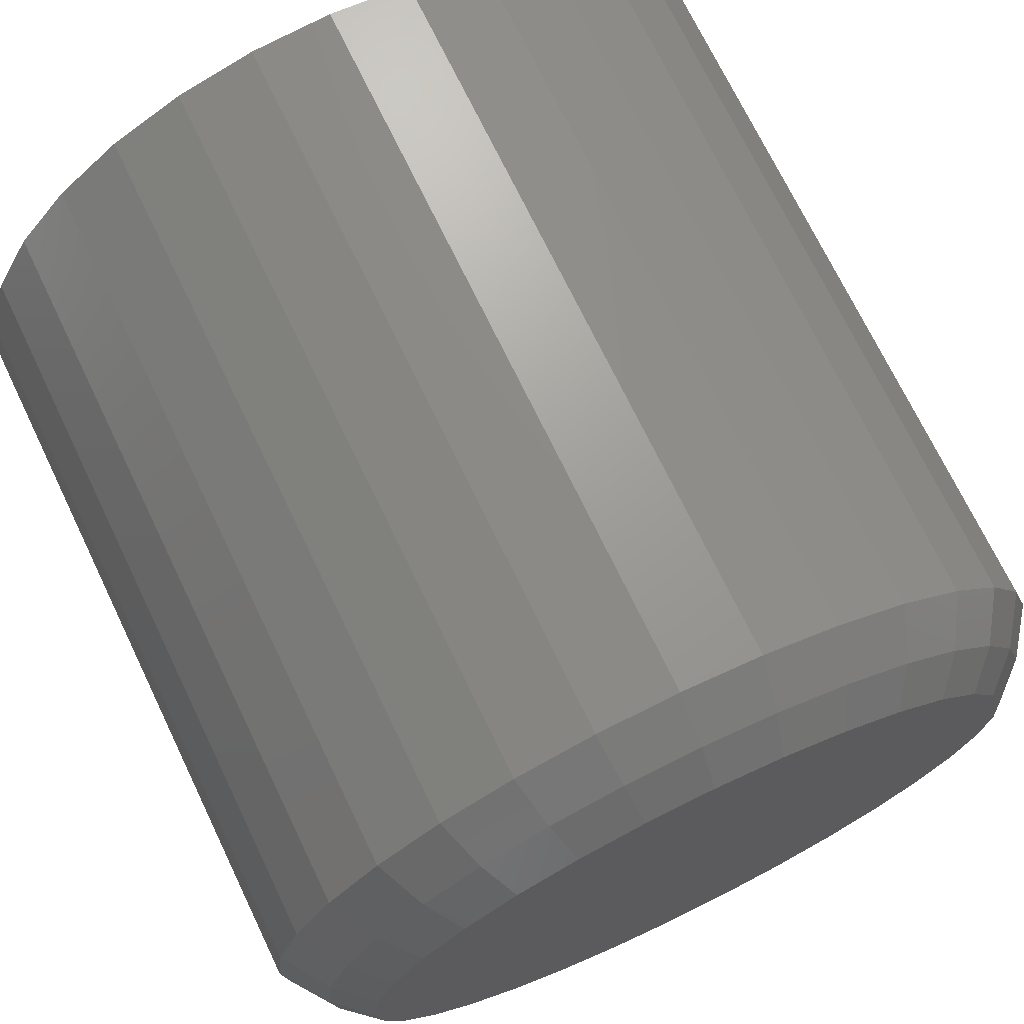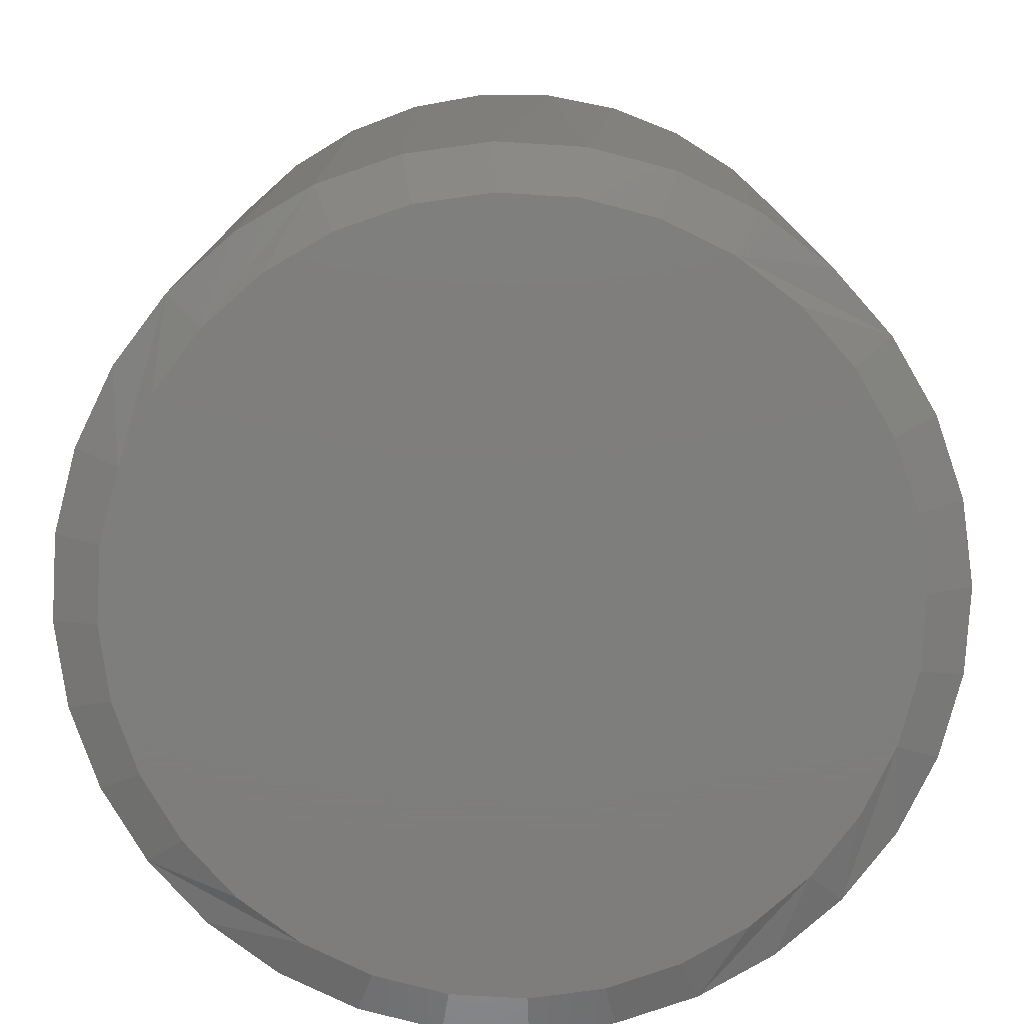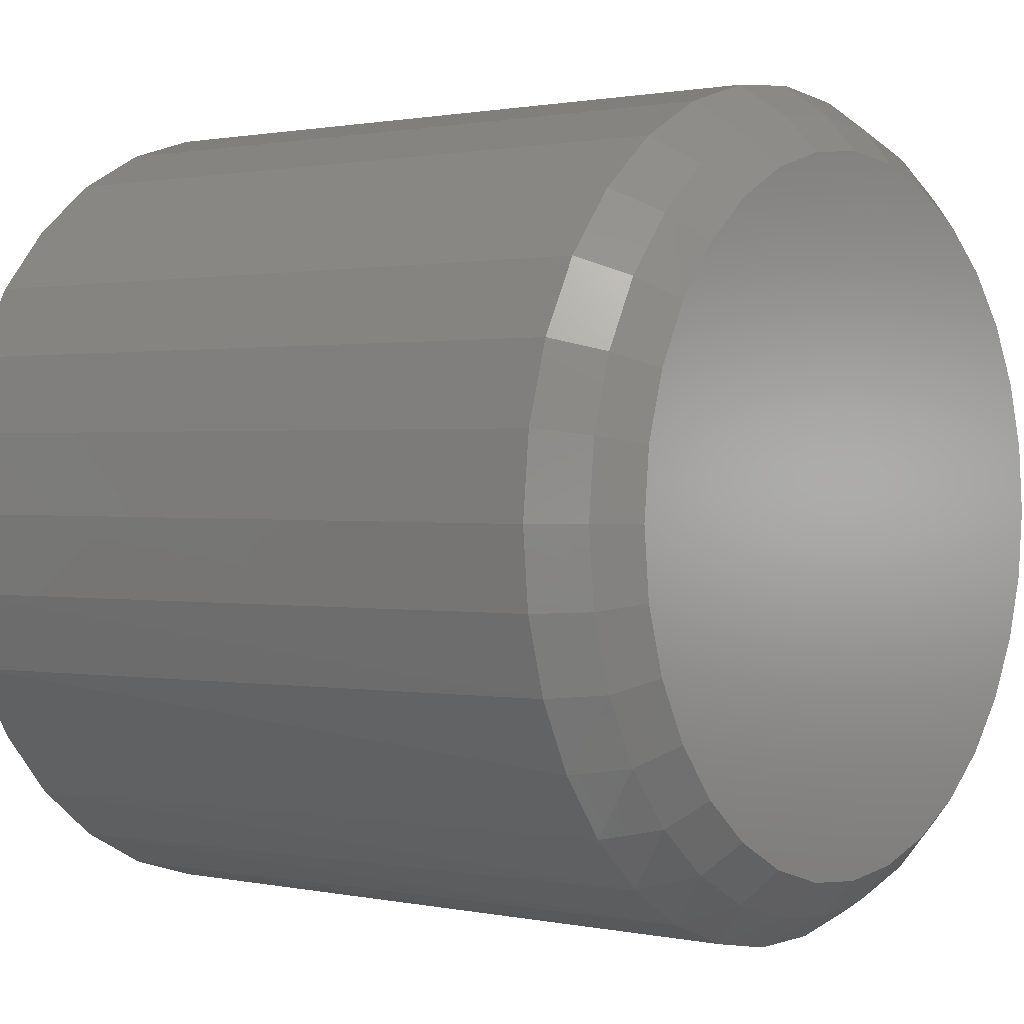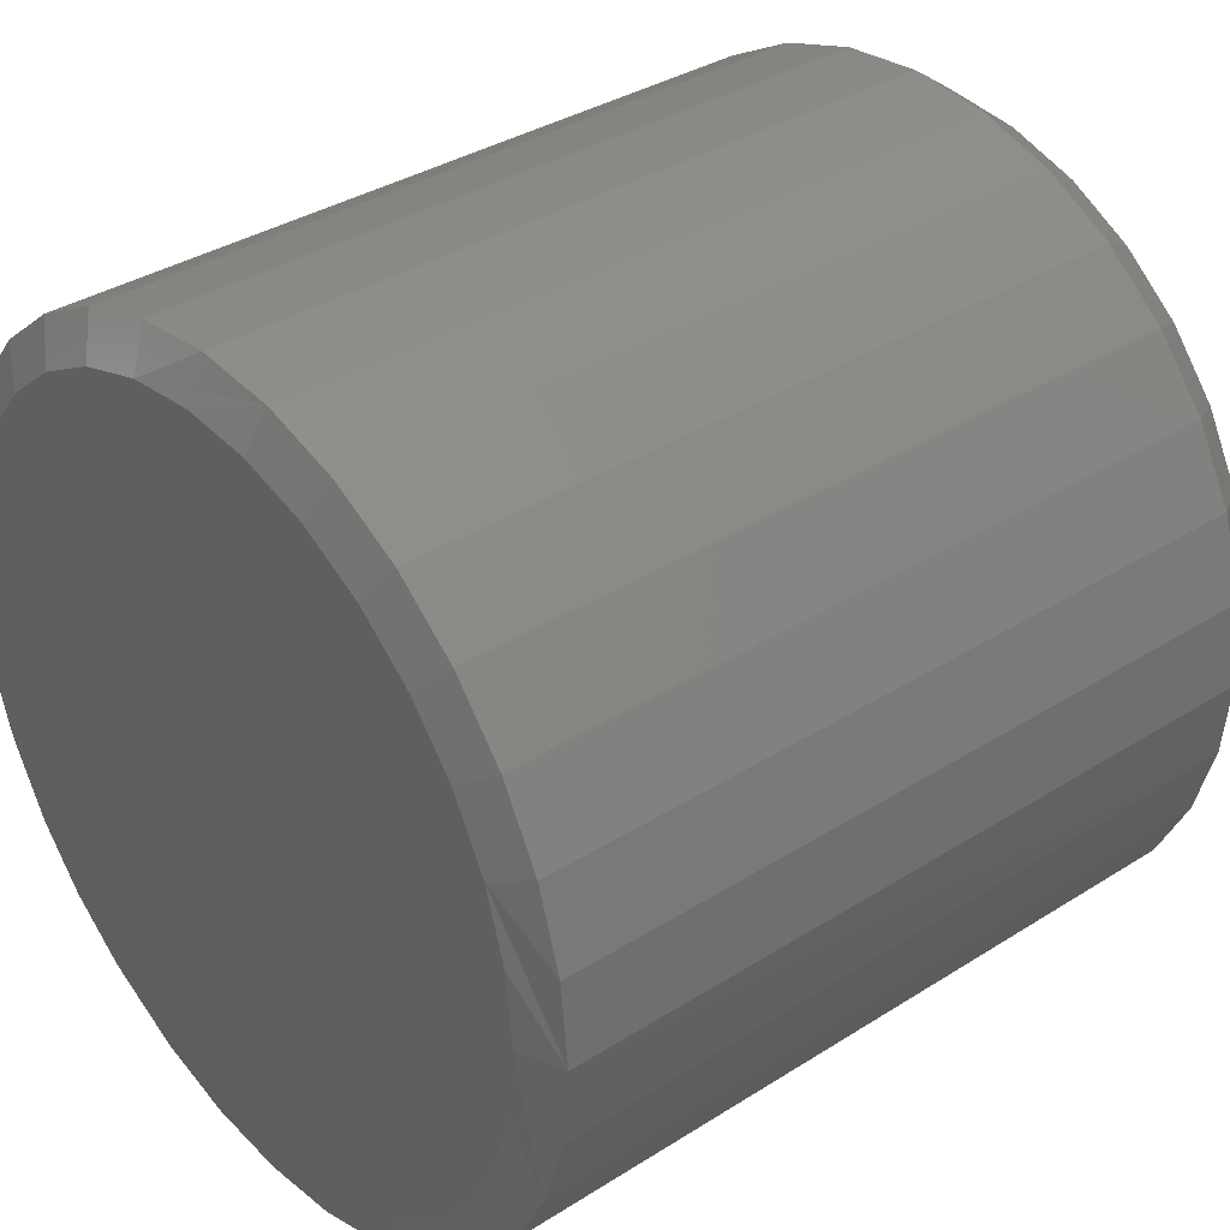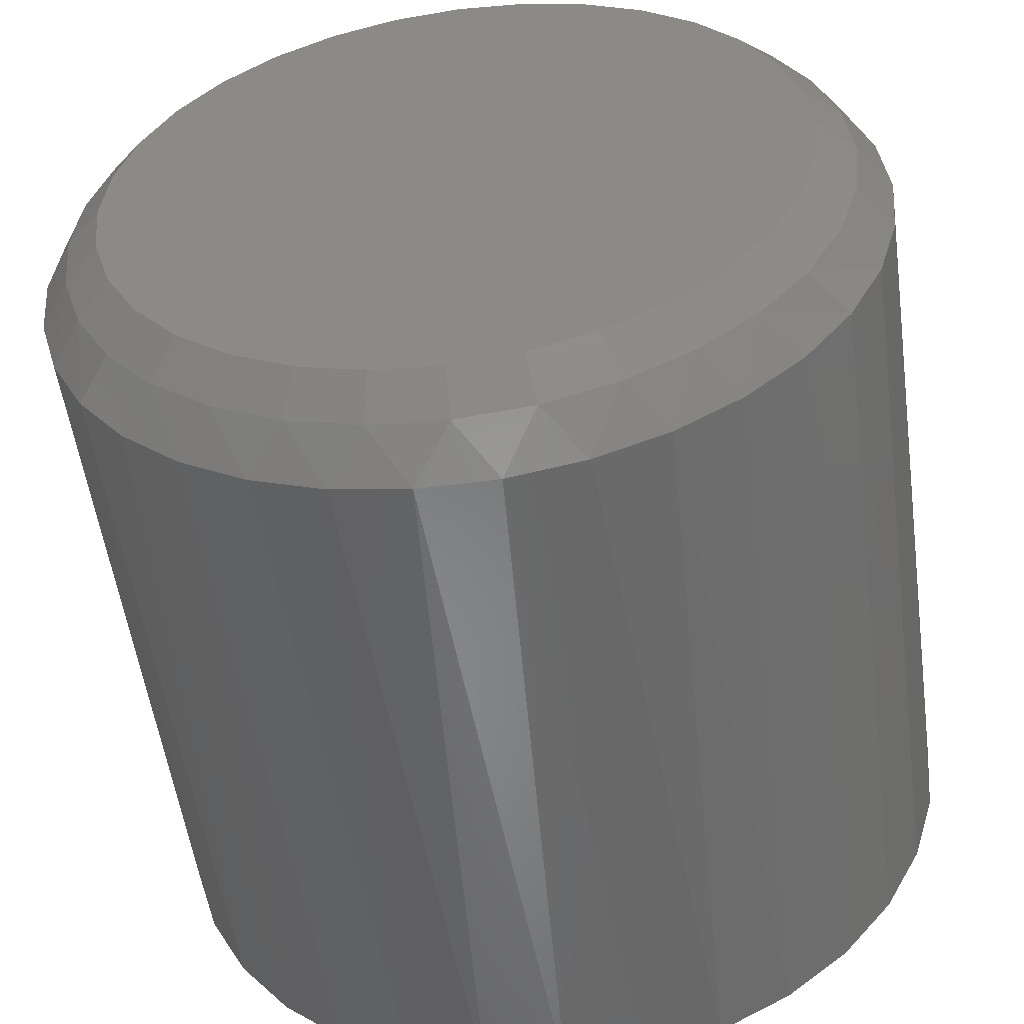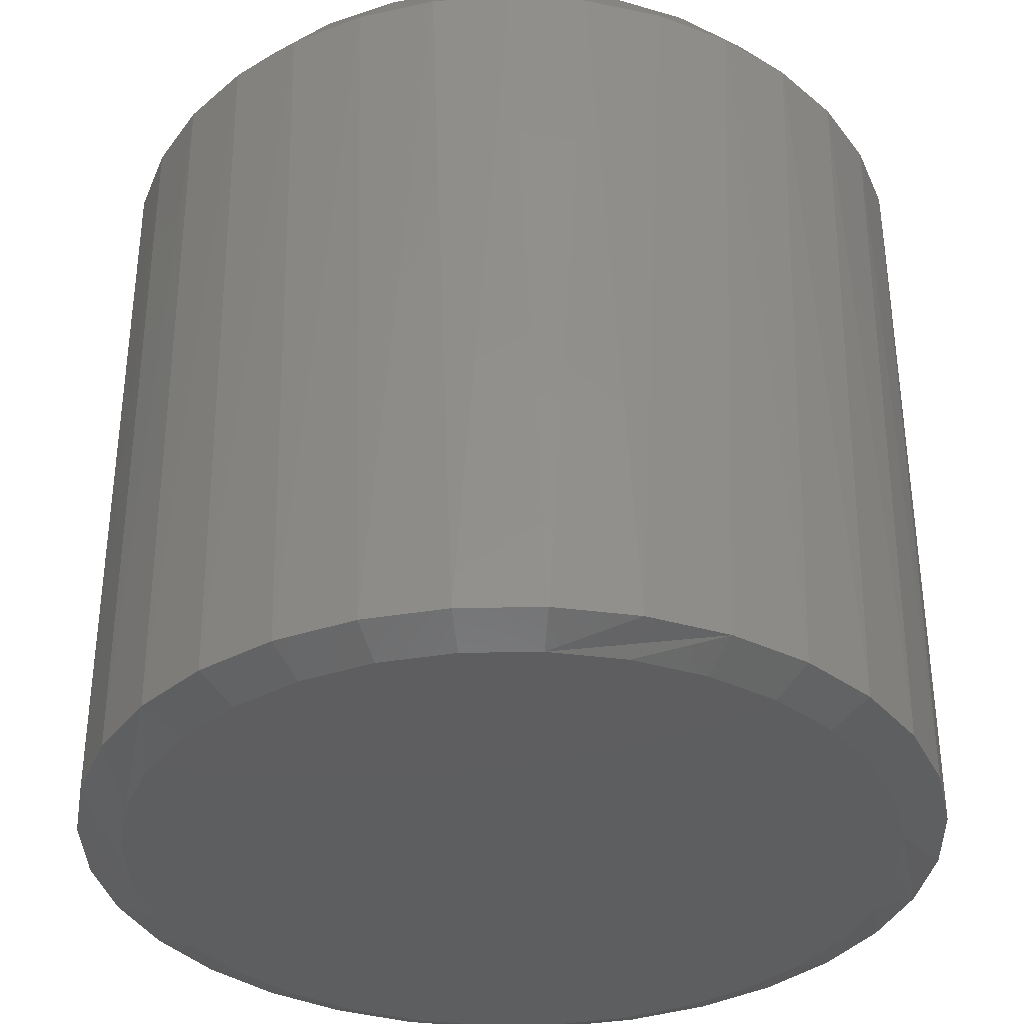
<metadata>
{"format":"stl","ext":"stl","renderer":"f3d","projection":"perspective","resolution":1024,"background":"white","views":[{"elev":71.7,"azim":-25.7,"up":"+Y"},{"elev":-77.8,"azim":-42.8,"up":"+Z"},{"elev":1.1,"azim":-52.2,"up":"+Y"},{"elev":35.3,"azim":-130.1,"up":"+Y"},{"elev":-53.9,"azim":7.9,"up":"+Y"},{"elev":-35.6,"azim":-15.5,"up":"+Z"}]}
</metadata>
<code>
# stl→obj: 161 verts, 318 faces
v 0.3756 -0.07393 0.01562
v 0.3573 -0.1369 0.6797
v 0.354 -0.145 0.01562
v 0.3261 -0.1995 0.6797
v 0.319 -0.2105 0.01562
v 0.284 -0.2553 0.6797
v 0.2719 -0.268 0.01562
v 0.2323 -0.3024 0.6797
v 0.2145 -0.3151 0.01562
v 0.1729 -0.3392 0.6797
v 0.149 -0.3501 0.01562
v 0.1077 -0.3645 0.6797
v 0.07788 -0.3717 0.01562
v 0.03891 -0.3773 0.6797
v 0.003947 -0.3789 0.01562
v -0.03102 -0.3773 0.6797
v -0.06998 -0.3717 0.01562
v -0.09976 -0.3645 0.6797
v -0.1411 -0.3501 0.01562
v -0.165 -0.3392 0.6797
v -0.2066 -0.3151 0.01562
v -0.2244 -0.3024 0.6797
v -0.264 -0.268 0.01562
v -0.2761 -0.2553 0.6797
v -0.3111 -0.2105 0.01562
v -0.3182 -0.1995 0.6797
v -0.3462 -0.145 0.01562
v -0.3494 -0.1369 0.6797
v -0.3677 -0.07393 0.01562
v 0.3829 -9.281e-17 0.01562
v 0.3829 -9.281e-17 0.6797
v 0.3764 -0.06963 0.6797
v -0.375 4.641e-17 0.6797
v -0.375 4.641e-17 0.01562
v -0.3685 -0.06963 0.6797
v -0.3677 0.07393 0.01562
v -0.3677 0.07393 0.6797
v -0.3462 0.145 0.01562
v -0.3462 0.145 0.6797
v -0.3111 0.2105 0.01562
v -0.3111 0.2105 0.6797
v -0.264 0.268 0.01562
v -0.264 0.268 0.6797
v -0.2066 0.3151 0.01562
v -0.2066 0.3151 0.6797
v -0.1411 0.3501 0.01562
v -0.1411 0.3501 0.6797
v -0.06998 0.3717 0.01562
v -0.06998 0.3717 0.6797
v 0.003947 0.3789 0.01562
v 0.003947 0.3789 0.6797
v 0.07788 0.3717 0.01562
v 0.07788 0.3717 0.6797
v 0.149 0.3501 0.01562
v 0.149 0.3501 0.6797
v 0.2145 0.3151 0.01562
v 0.2145 0.3151 0.6797
v 0.2719 0.268 0.01562
v 0.2719 0.268 0.6797
v 0.319 0.2105 0.01562
v 0.319 0.2105 0.6797
v 0.354 0.145 0.01562
v 0.354 0.145 0.6797
v 0.3756 0.07393 0.01562
v 0.3756 0.07393 0.6797
v 0.07214 -0.3428 0.721
v 0.1377 -0.3229 0.721
v 0.06568 -0.3104 0.75
v -0.2884 -0.1211 0.75
v -0.2867 -0.1942 0.721
v -0.2592 -0.1758 0.75
v -0.2432 -0.2472 0.721
v -0.2198 -0.2238 0.75
v -0.319 -0.1338 0.721
v -0.3064 -0.06174 0.75
v -0.3389 -0.06819 0.721
v -0.3125 3.211e-07 0.75
v -0.3456 1.796e-14 0.721
v 0.3269 -0.1338 0.721
v 0.2671 -0.1758 0.75
v 0.2946 -0.1942 0.721
v 0.2277 -0.2238 0.75
v 0.2511 -0.2472 0.721
v 0.2963 -0.1211 0.75
v 0.3468 -0.06819 0.721
v 0.3143 -0.06174 0.75
v 0.3535 -1.828e-13 0.721
v 0.3204 -1.746e-16 0.75
v -0.06425 -0.3428 0.721
v -0.1172 -0.2924 0.75
v -0.1298 -0.3229 0.721
v -0.1719 -0.2631 0.75
v -0.1903 -0.2906 0.721
v -0.05779 -0.3104 0.75
v 0.003947 -0.3495 0.721
v 0.003947 -0.3164 0.75
v 0.125 -0.2924 0.75
v 0.1981 -0.2906 0.721
v 0.1798 -0.2631 0.75
v -0.06425 0.3428 0.721
v -0.1298 0.3229 0.721
v -0.05779 0.3104 0.75
v 0.2963 0.1211 0.75
v 0.2946 0.1942 0.721
v 0.2671 0.1758 0.75
v 0.2511 0.2472 0.721
v 0.2277 0.2238 0.75
v 0.3269 0.1338 0.721
v 0.3143 0.06174 0.75
v 0.3468 0.06819 0.721
v -0.319 0.1338 0.721
v -0.2592 0.1758 0.75
v -0.2867 0.1942 0.721
v -0.2198 0.2238 0.75
v -0.2432 0.2472 0.721
v -0.2884 0.1211 0.75
v -0.3389 0.06819 0.721
v -0.3064 0.06174 0.75
v 0.07214 0.3428 0.721
v 0.125 0.2924 0.75
v 0.1377 0.3229 0.721
v 0.1798 0.2631 0.75
v 0.1981 0.2906 0.721
v 0.06568 0.3104 0.75
v 0.003947 0.3495 0.721
v 0.003948 0.3164 0.75
v -0.1172 0.2924 0.75
v -0.1903 0.2906 0.721
v -0.1719 0.2631 0.75
v 0.003947 0.3399 0
v 0.07026 0.3334 0
v -0.06236 0.3334 0
v 0.003947 -0.3399 0
v -0.06236 -0.3334 0
v 0.07026 -0.3334 0
v -0.1261 -0.314 0
v 0.134 -0.314 0
v -0.1849 -0.2826 0
v 0.1928 -0.2826 0
v -0.2364 -0.2403 0
v 0.2443 -0.2403 0
v -0.2787 -0.1888 0
v 0.2866 -0.1888 0
v -0.3101 -0.1301 0
v 0.318 -0.1301 0
v -0.3294 -0.06631 0
v 0.3373 -0.06631 0
v -0.3359 -2.925e-08 0
v 0.3438 -3.397e-16 0
v -0.3294 0.06631 0
v 0.3373 0.06631 0
v -0.3101 0.1301 0
v 0.318 0.1301 0
v -0.2787 0.1888 0
v 0.2866 0.1888 0
v -0.2364 0.2403 0
v 0.2443 0.2403 0
v -0.1849 0.2826 0
v 0.1928 0.2826 0
v -0.1261 0.314 0
v 0.134 0.314 0
f 1 2 3
f 3 2 4
f 3 4 5
f 5 4 6
f 5 6 7
f 7 6 8
f 7 8 9
f 9 8 10
f 9 10 11
f 11 10 12
f 11 12 13
f 13 12 14
f 13 14 15
f 15 14 16
f 15 16 17
f 16 18 17
f 19 17 18
f 18 20 19
f 21 19 20
f 20 22 21
f 23 21 22
f 22 24 23
f 25 23 24
f 24 26 25
f 27 25 26
f 26 28 27
f 29 27 28
f 30 31 1
f 1 31 32
f 1 32 2
f 33 34 35
f 35 34 29
f 35 29 28
f 34 33 36
f 36 33 37
f 36 37 38
f 38 37 39
f 38 39 40
f 40 39 41
f 40 41 42
f 42 41 43
f 42 43 44
f 44 43 45
f 44 45 46
f 46 45 47
f 46 47 48
f 48 47 49
f 48 49 50
f 50 49 51
f 50 51 52
f 52 51 53
f 52 53 54
f 54 53 55
f 54 55 56
f 56 55 57
f 56 57 58
f 58 57 59
f 58 59 60
f 60 59 61
f 60 61 62
f 62 61 63
f 62 63 64
f 64 63 65
f 64 65 30
f 30 65 31
f 66 67 68
f 69 70 71
f 71 70 72
f 71 72 73
f 70 69 74
f 74 69 75
f 74 75 76
f 76 75 77
f 76 77 78
f 79 80 81
f 81 80 82
f 81 82 83
f 80 79 84
f 84 79 85
f 84 85 86
f 86 85 87
f 86 87 88
f 89 90 91
f 91 90 92
f 91 92 93
f 93 92 73
f 93 73 72
f 90 89 94
f 94 89 95
f 94 95 96
f 96 95 66
f 96 66 68
f 68 67 97
f 97 67 98
f 97 98 99
f 99 98 83
f 99 83 82
f 100 101 102
f 103 104 105
f 105 104 106
f 105 106 107
f 104 103 108
f 108 103 109
f 108 109 110
f 110 109 88
f 110 88 87
f 111 112 113
f 113 112 114
f 113 114 115
f 112 111 116
f 116 111 117
f 116 117 118
f 118 117 78
f 118 78 77
f 119 120 121
f 121 120 122
f 121 122 123
f 123 122 107
f 123 107 106
f 120 119 124
f 124 119 125
f 124 125 126
f 126 125 100
f 126 100 102
f 102 101 127
f 127 101 128
f 127 128 129
f 129 128 115
f 129 115 114
f 22 20 93
f 72 22 93
f 89 91 18
f 91 20 18
f 93 20 91
f 16 14 95
f 89 16 95
f 89 18 16
f 14 12 66
f 95 14 66
f 12 10 67
f 66 12 67
f 98 8 83
f 98 10 8
f 67 10 98
f 8 6 83
f 83 6 4
f 83 4 81
f 81 4 2
f 81 2 79
f 79 2 32
f 79 32 85
f 85 32 31
f 85 31 87
f 22 72 24
f 24 72 70
f 24 70 26
f 26 70 74
f 26 74 28
f 28 74 76
f 28 76 35
f 35 76 78
f 35 78 33
f 41 115 43
f 43 115 128
f 43 128 45
f 45 128 101
f 45 101 47
f 115 41 113
f 113 41 39
f 113 39 111
f 111 39 37
f 111 37 117
f 117 37 33
f 117 33 78
f 104 59 106
f 106 59 57
f 106 57 123
f 123 57 55
f 123 55 121
f 59 104 61
f 61 104 108
f 61 108 63
f 63 108 110
f 63 110 65
f 65 110 87
f 65 87 31
f 125 49 100
f 100 49 47
f 100 47 101
f 49 125 51
f 51 125 119
f 51 119 53
f 53 119 121
f 53 121 55
f 130 131 132
f 133 134 135
f 135 134 136
f 135 136 137
f 137 136 138
f 137 138 139
f 139 138 140
f 139 140 141
f 141 140 142
f 141 142 143
f 143 142 144
f 143 144 145
f 145 144 146
f 145 146 147
f 147 146 148
f 147 148 149
f 149 148 150
f 149 150 151
f 151 150 152
f 151 152 153
f 153 152 154
f 153 154 155
f 155 154 156
f 155 156 157
f 157 156 158
f 157 158 159
f 159 158 160
f 159 160 161
f 161 160 132
f 161 132 131
f 144 27 146
f 140 23 142
f 134 13 15
f 136 19 138
f 135 13 133
f 13 134 133
f 139 9 137
f 143 5 141
f 30 1 145
f 30 145 147
f 30 147 149
f 148 146 27
f 148 27 29
f 148 29 34
f 27 144 25
f 25 144 142
f 25 142 23
f 23 140 21
f 21 140 138
f 21 138 19
f 19 136 17
f 17 136 134
f 17 134 15
f 13 135 11
f 11 135 137
f 11 137 9
f 9 139 7
f 7 139 141
f 7 141 5
f 5 143 3
f 3 143 145
f 3 145 1
f 153 62 151
f 157 58 155
f 131 48 50
f 161 54 159
f 132 48 130
f 48 131 130
f 158 44 160
f 154 40 156
f 34 36 152
f 34 152 150
f 34 150 148
f 149 151 62
f 149 62 64
f 149 64 30
f 62 153 60
f 60 153 155
f 60 155 58
f 58 157 56
f 56 157 159
f 56 159 54
f 54 161 52
f 52 161 131
f 52 131 50
f 48 132 46
f 46 132 160
f 46 160 44
f 44 158 42
f 42 158 156
f 42 156 40
f 40 154 38
f 38 154 152
f 38 152 36
f 102 124 126
f 124 102 120
f 120 102 127
f 120 127 122
f 122 127 129
f 122 129 107
f 107 129 114
f 107 114 105
f 105 114 112
f 105 112 103
f 103 112 116
f 103 116 109
f 109 116 118
f 109 118 88
f 88 118 77
f 88 77 86
f 86 77 75
f 86 75 84
f 84 75 69
f 84 69 80
f 80 69 71
f 80 71 82
f 82 71 73
f 82 73 99
f 99 73 92
f 99 92 97
f 97 92 90
f 97 90 68
f 68 90 94
f 68 94 96

</code>
